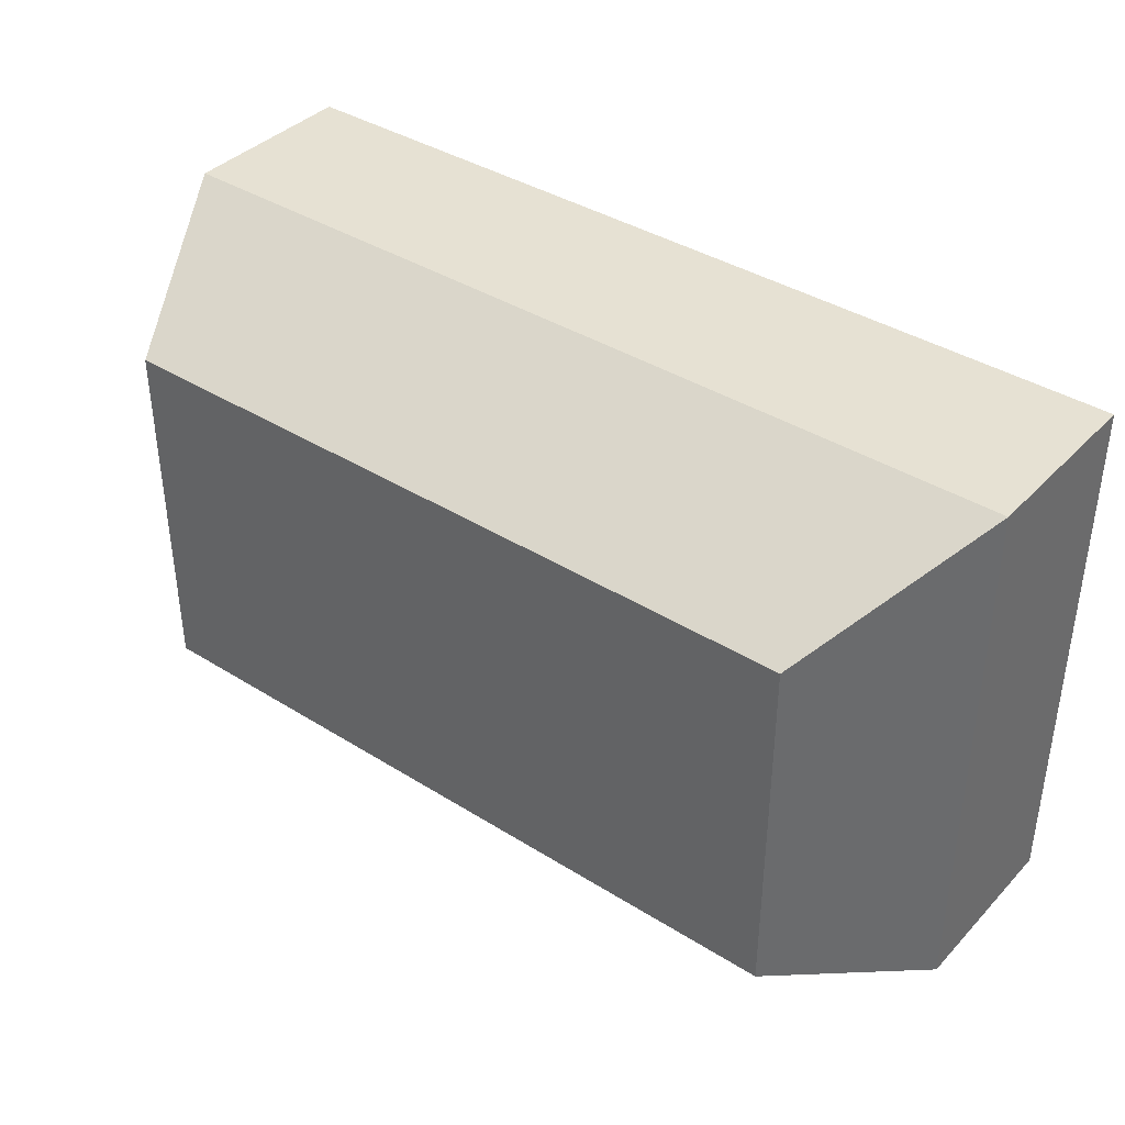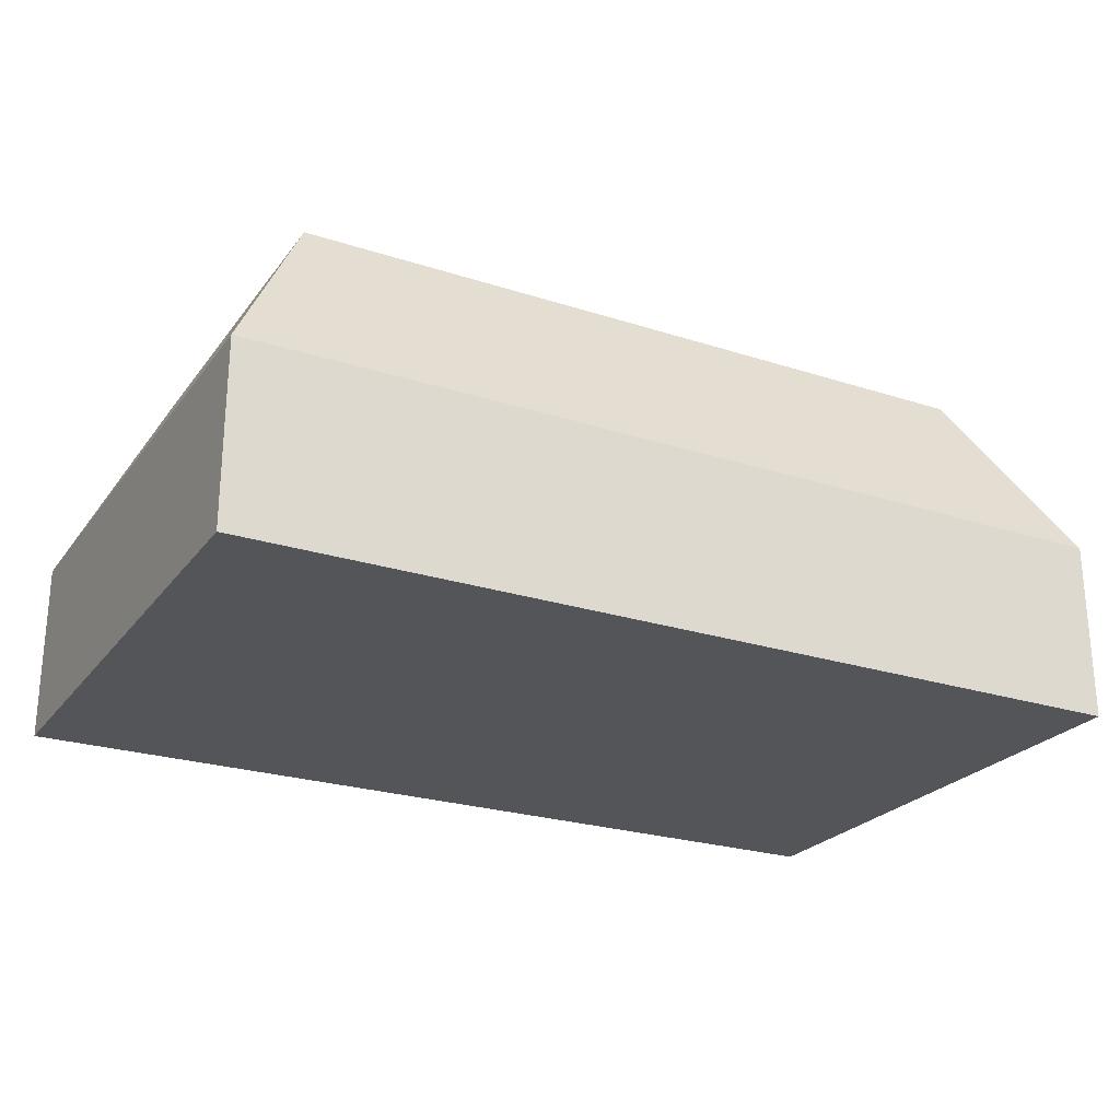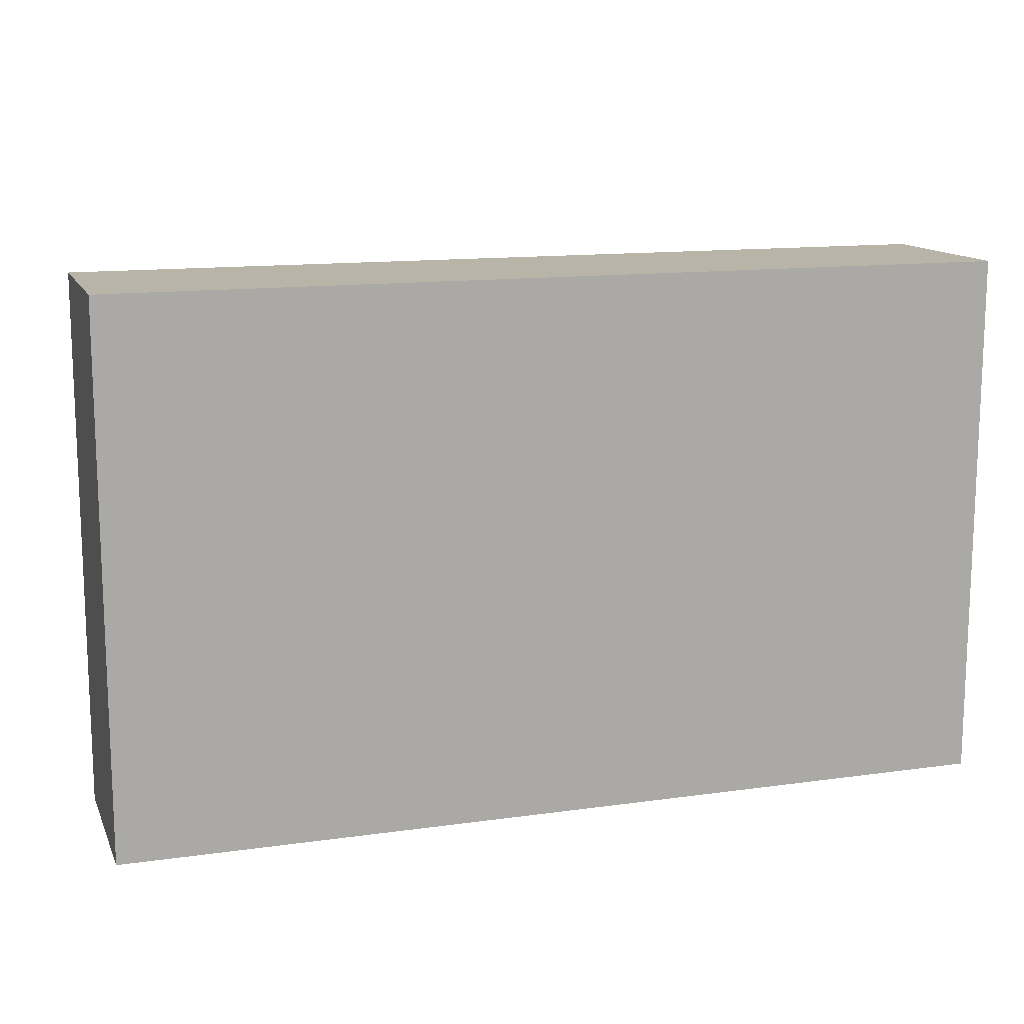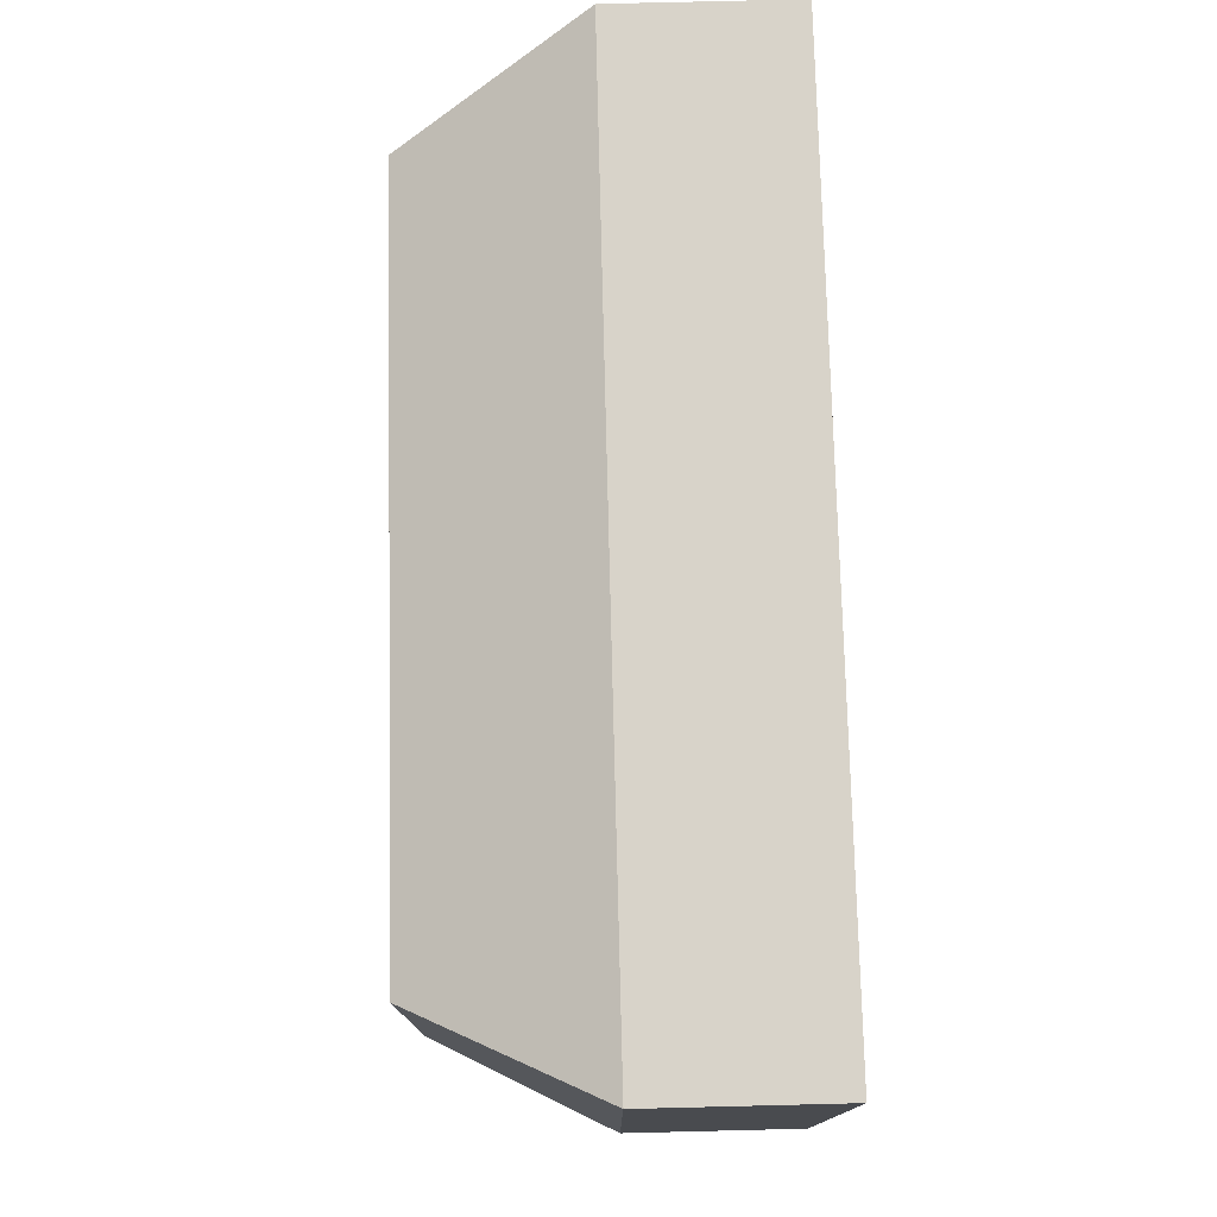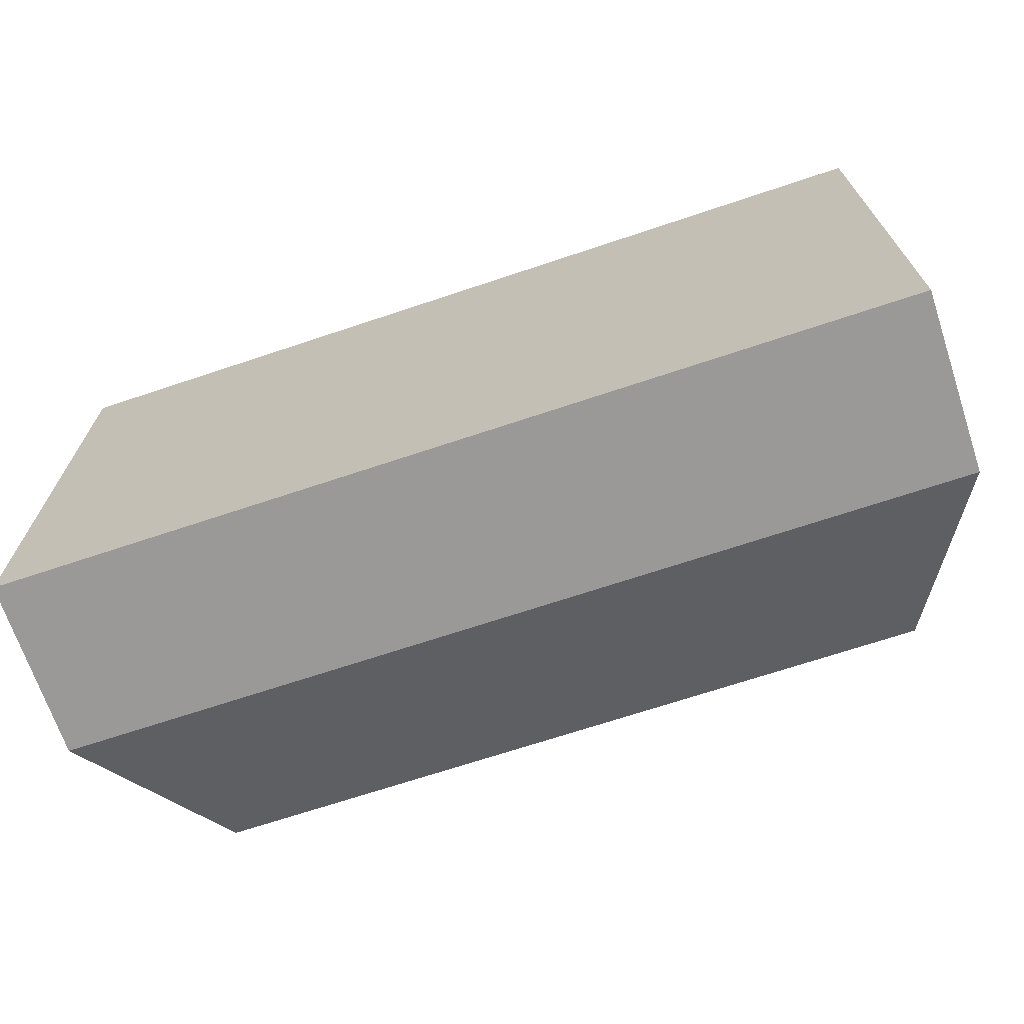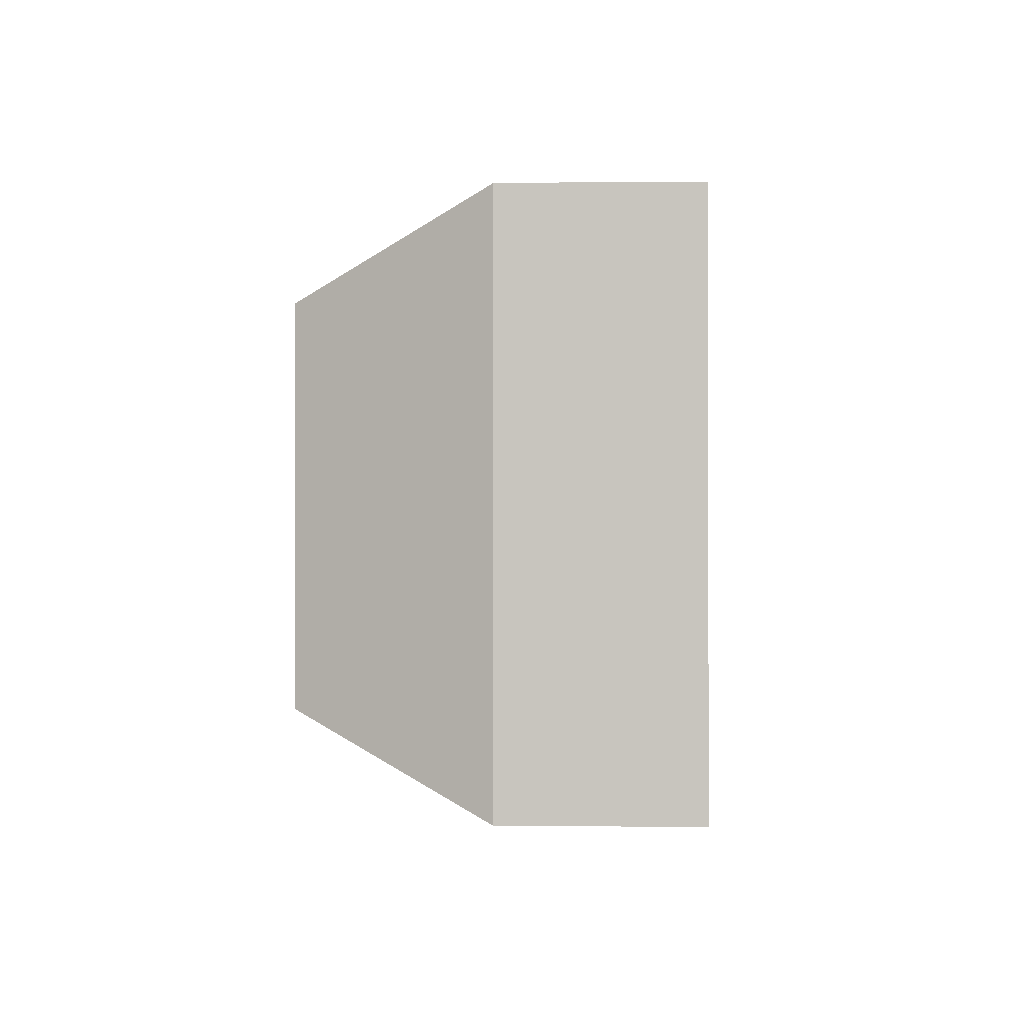
<metadata>
{"format":"obj","ext":"obj","renderer":"f3d","projection":"perspective","resolution":1024,"background":"white","views":[{"elev":38.8,"azim":-141.8,"up":"+Z"},{"elev":-24.5,"azim":-27.9,"up":"+Y"},{"elev":13.3,"azim":-17.7,"up":"+Z"},{"elev":75.8,"azim":-91.4,"up":"+Z"},{"elev":-69.0,"azim":18.5,"up":"+Z"},{"elev":-0.9,"azim":-88.0,"up":"+Z"}]}
</metadata>
<code>
o scale_base
v -2.5 0 1.5
v -2.5 1 1.5
v -2.5 0 -1.5
v -2.5 1 -1.5
v 2.5 0 1.5
v 2.5 1 1.5
v 2.5 0 -1.5
v 2.5 1 -1.5
v -2 2 1
v -2 2 -1
v 2 2 1
v 2 2 -1
v -2.5 0 -1.5
v -2.5 1 -1.5
v 2.5 0 -1.5
v 2.5 1 -1.5
f 1 2 4 3
f 7 8 6 5
f 5 6 2 1
f 3 7 5 1
f 2 6 11 9
f 12 10 9 11
f 8 4 10 12
f 6 8 12 11
f 4 2 9 10
f 13 14 16 15

</code>
